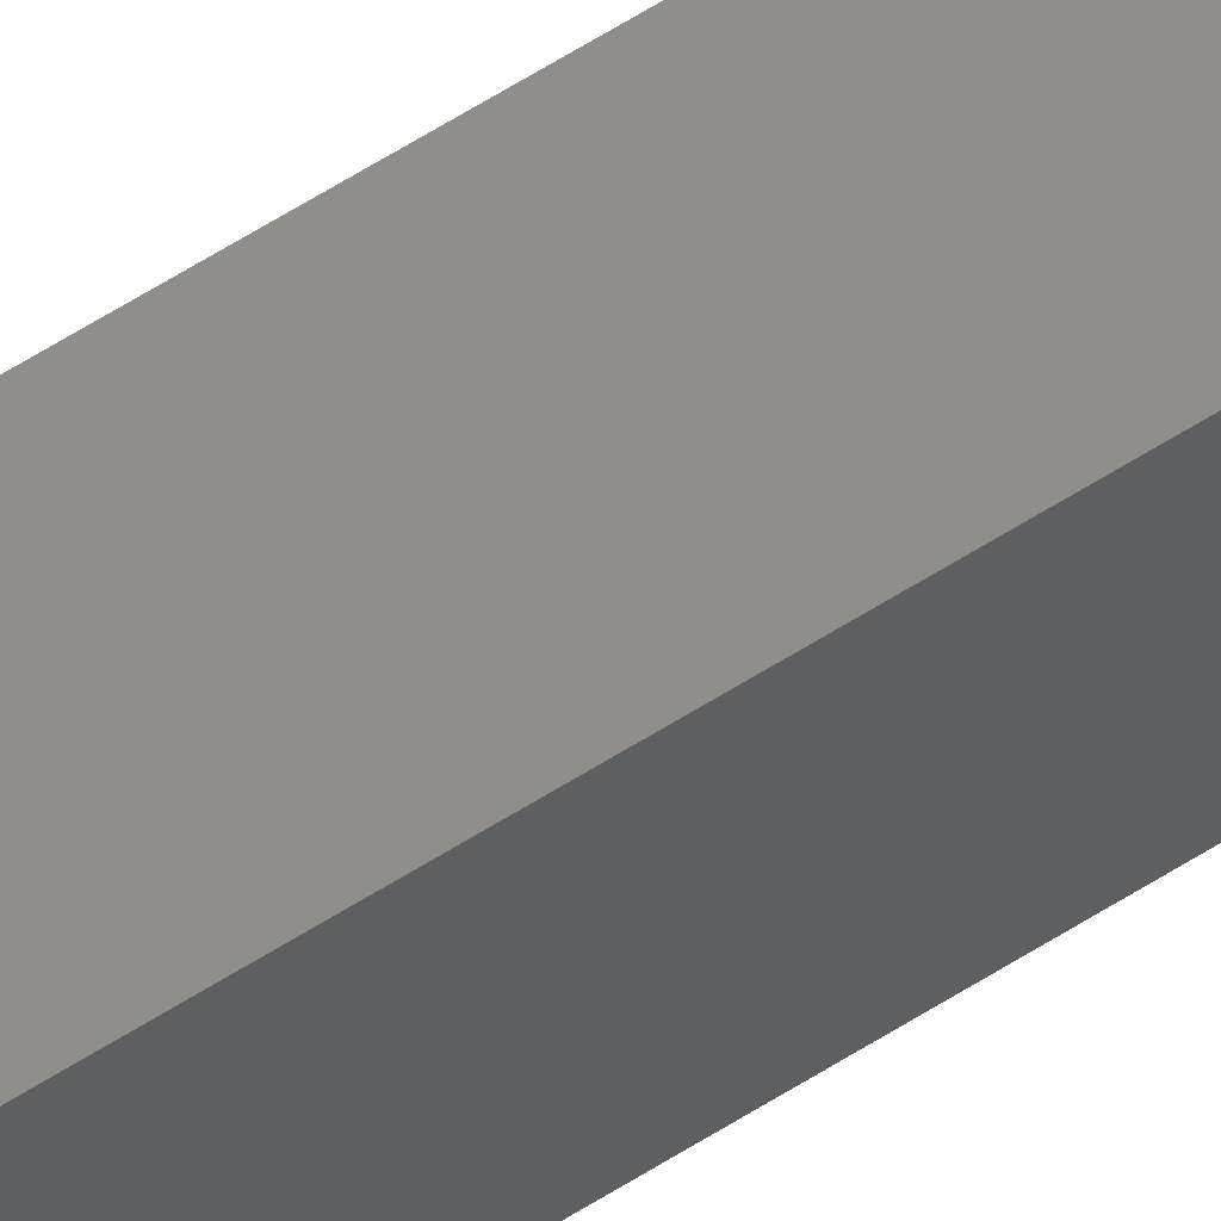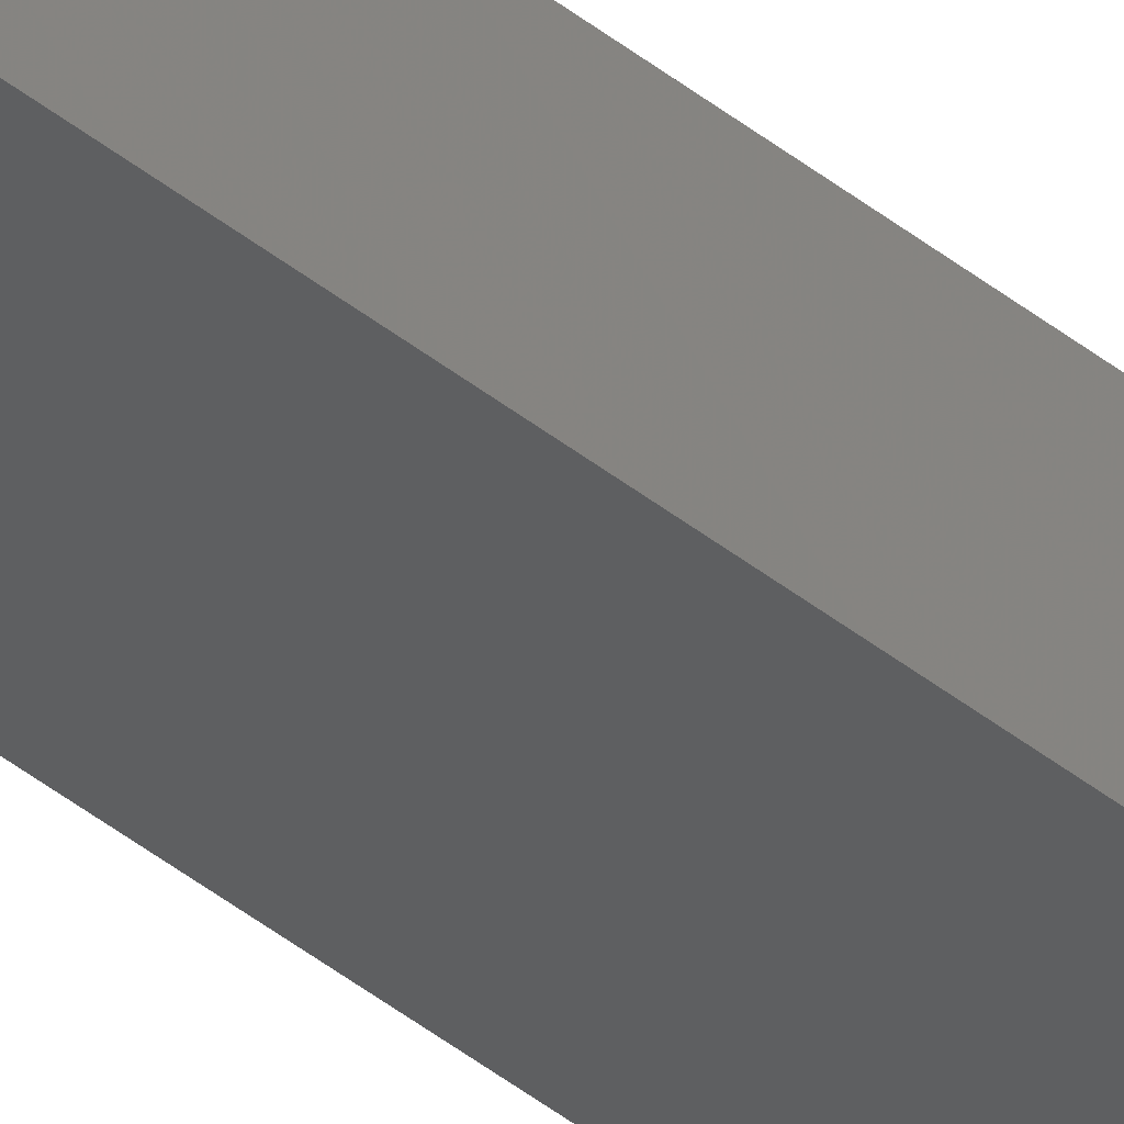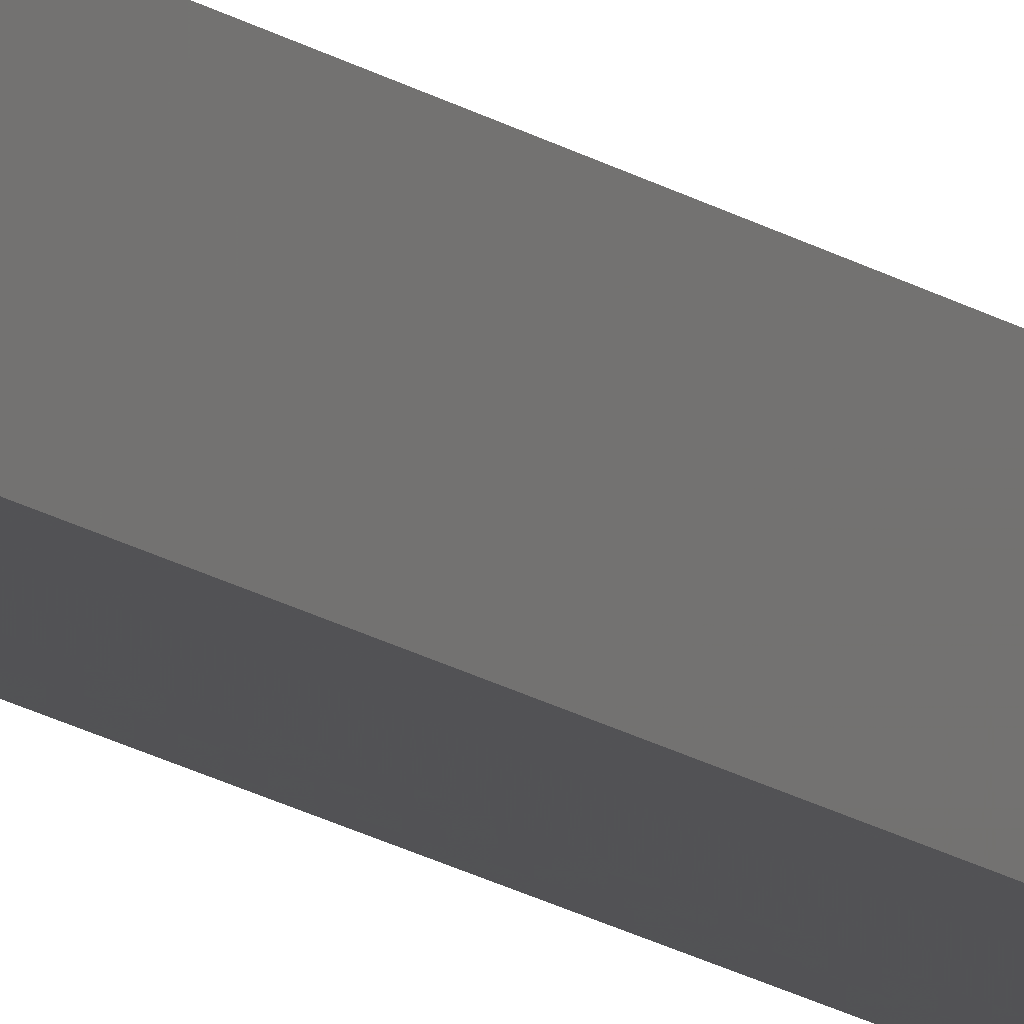
<metadata>
{"format":"stl","ext":"stl","renderer":"f3d","projection":"perspective","resolution":1024,"background":"white","views":[{"elev":40.2,"azim":48.6,"up":"+Y"},{"elev":-34.4,"azim":-138.9,"up":"+Y"},{"elev":-9.9,"azim":24.2,"up":"+Y"}]}
</metadata>
<code>
# stl→obj: 16 verts, 28 faces
v -9.778 -3.861 -102.6
v -9.758 -3.863 -102.6
v -9.758 -3.863 -99.06
v -9.778 -3.861 -99.06
v -9.798 -3.859 -102.6
v -9.798 -3.859 -99.06
v -9.818 -3.857 -99.06
v -9.818 -3.857 -102.6
v -9.812 -3.807 -99.06
v -9.812 -3.807 -102.6
v -9.753 -3.814 -99.06
v -9.773 -3.812 -102.6
v -9.773 -3.812 -99.06
v -9.793 -3.809 -99.06
v -9.753 -3.814 -102.6
v -9.793 -3.809 -102.6
f 1 2 3
f 1 3 4
f 5 4 6
f 5 6 7
f 5 1 4
f 8 5 7
f 8 9 10
f 7 9 8
f 11 12 13
f 13 12 14
f 15 12 11
f 14 16 9
f 12 16 14
f 16 10 9
f 15 11 2
f 11 3 2
f 7 14 9
f 6 14 7
f 4 13 14
f 4 14 6
f 3 11 13
f 3 13 4
f 16 8 10
f 12 5 16
f 16 5 8
f 15 1 12
f 12 1 5
f 15 2 1

</code>
